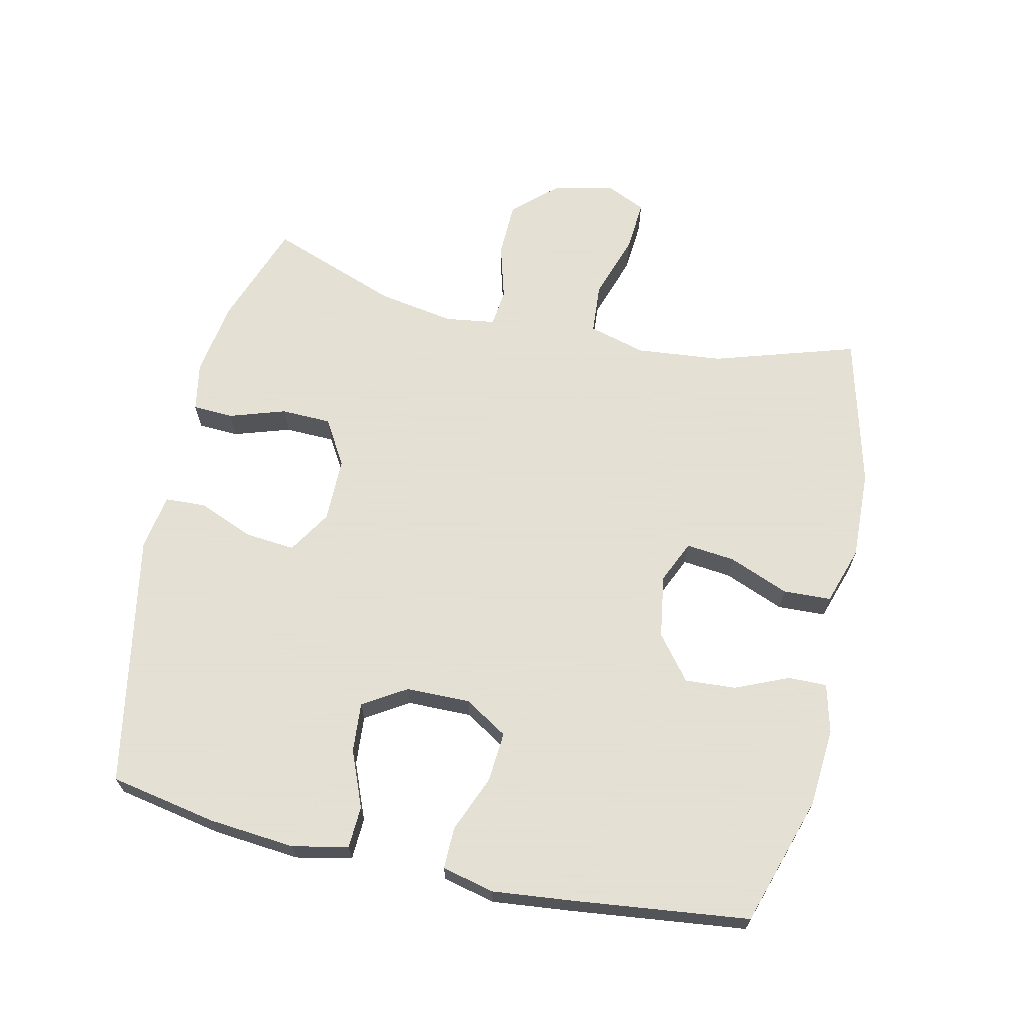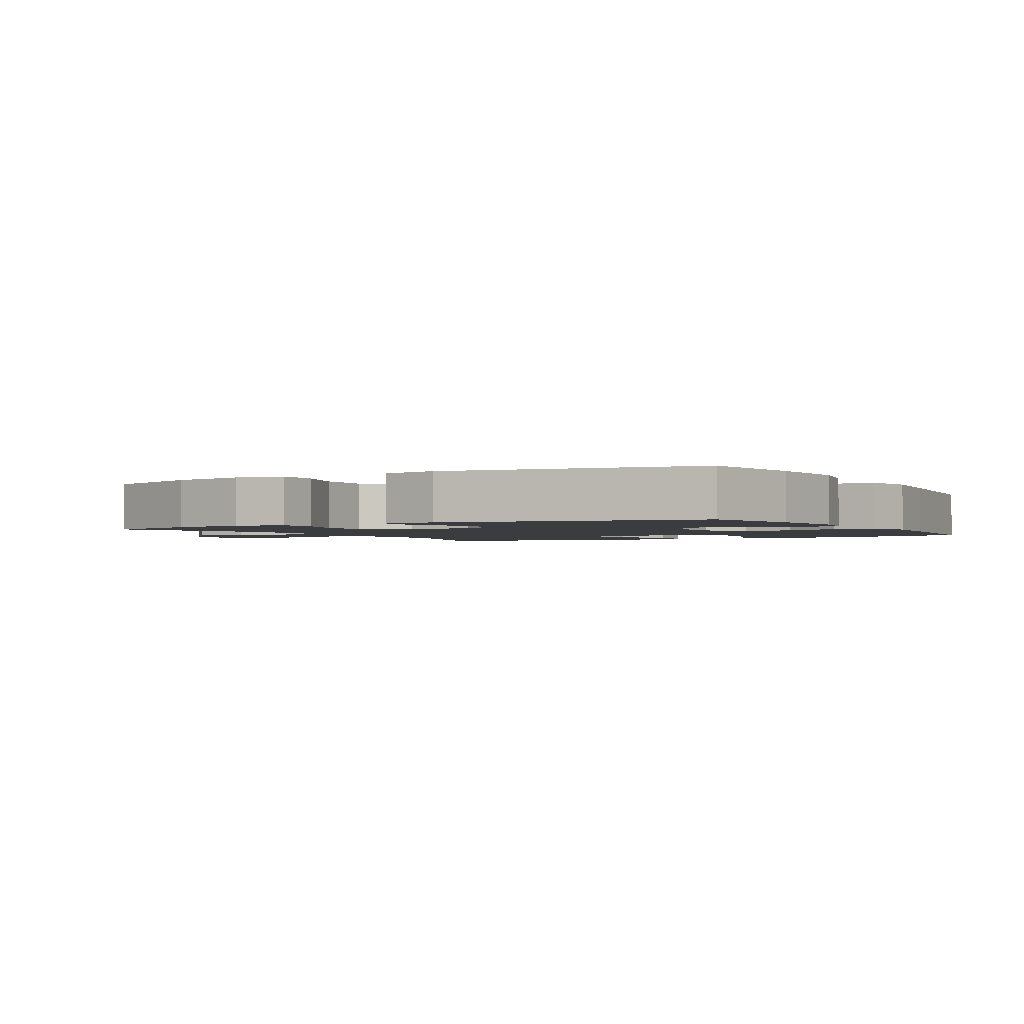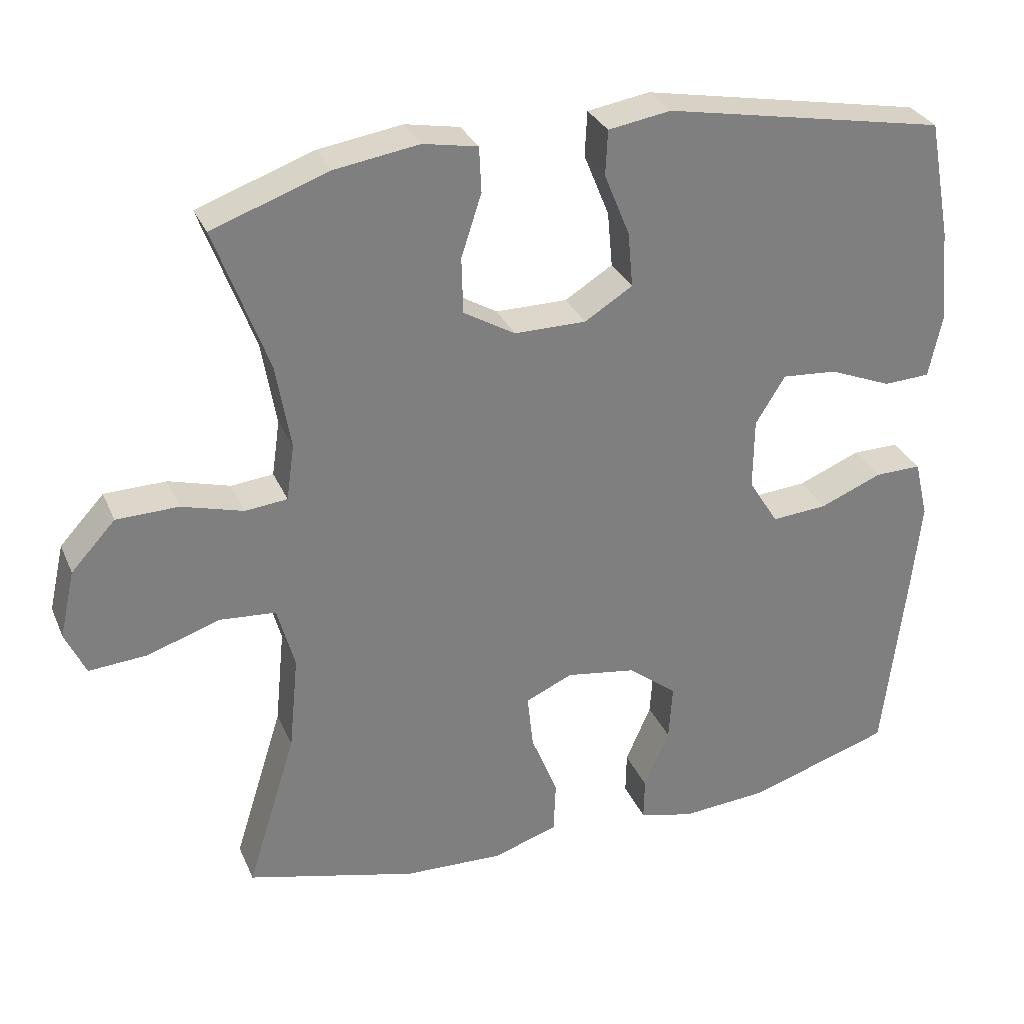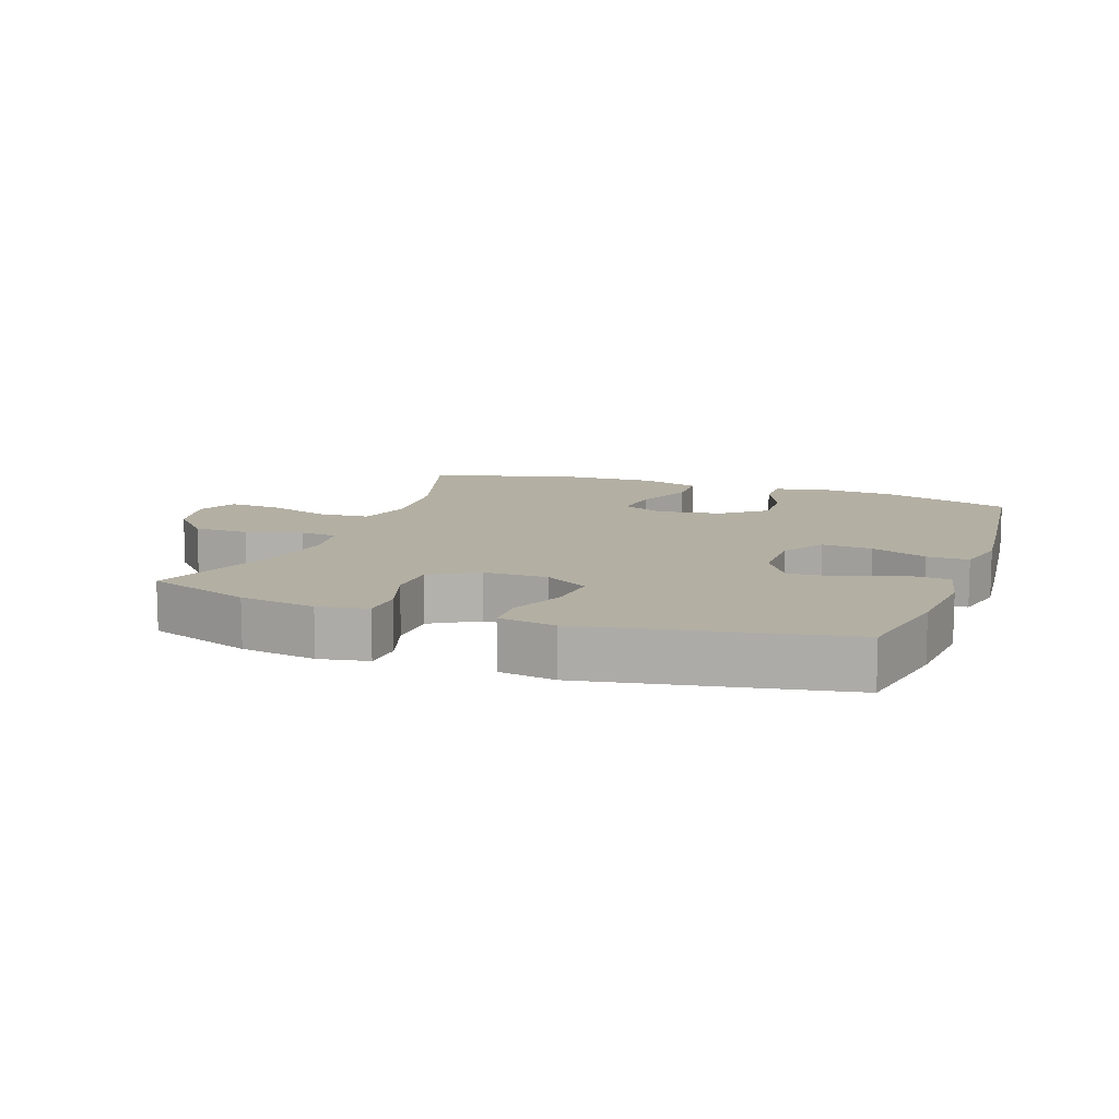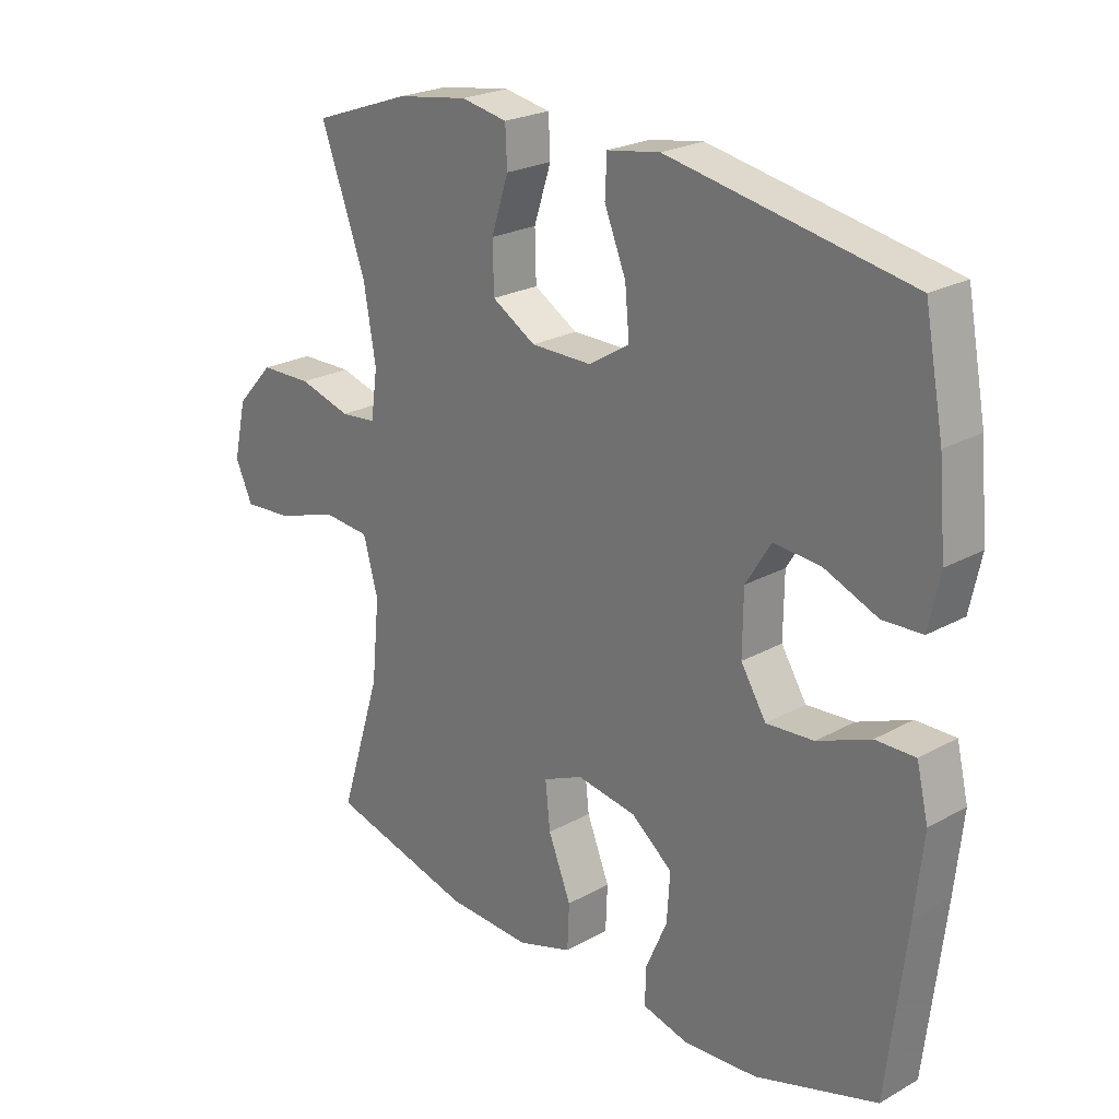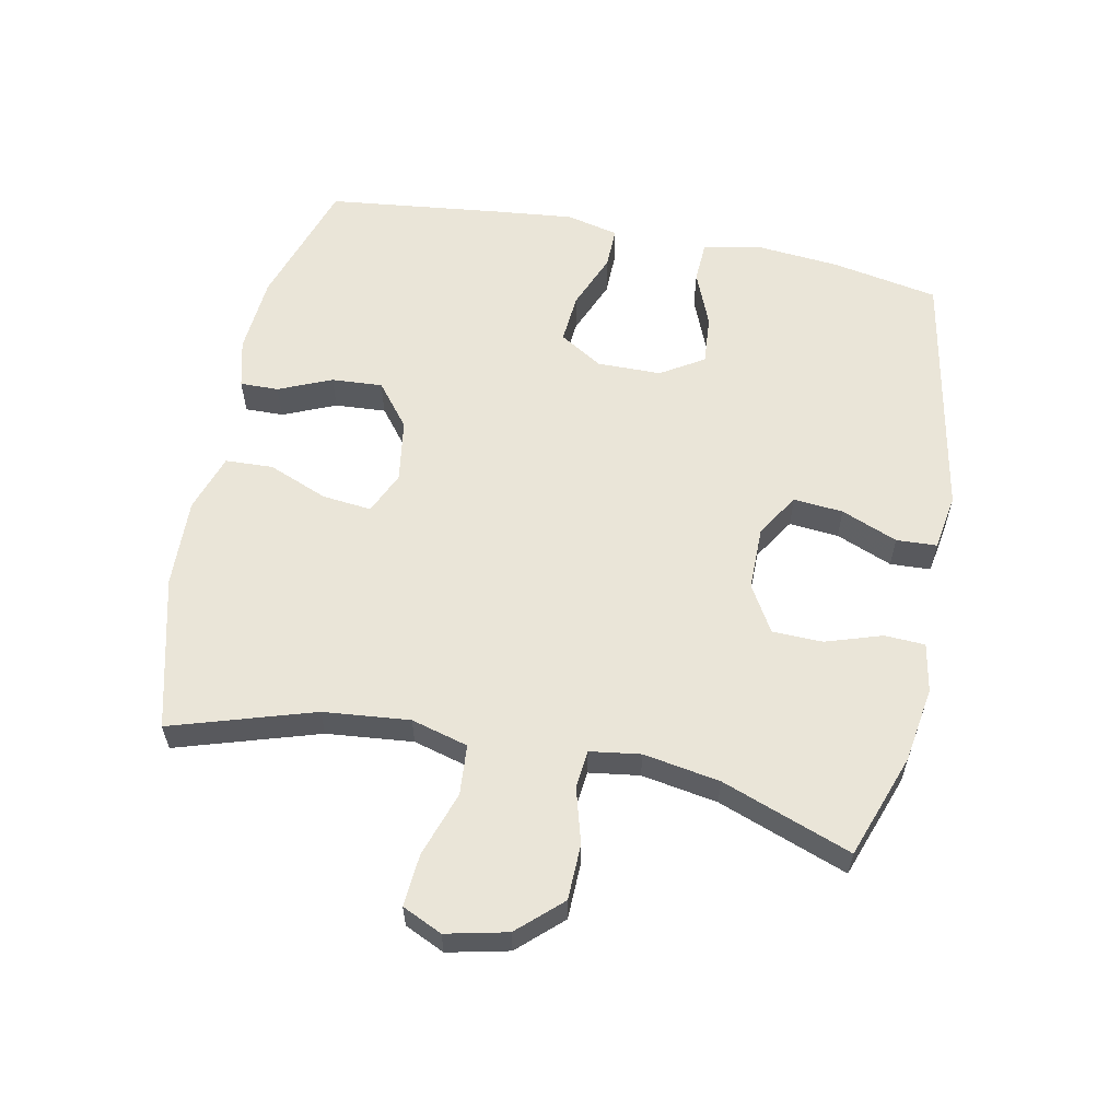
<metadata>
{"format":"obj","ext":"obj","renderer":"f3d","projection":"perspective","resolution":1024,"background":"white","views":[{"elev":66.2,"azim":102.6,"up":"+Y"},{"elev":-2.0,"azim":29.8,"up":"+Y"},{"elev":30.6,"azim":-20.5,"up":"+Z"},{"elev":11.1,"azim":19.8,"up":"+Y"},{"elev":23.6,"azim":47.0,"up":"+Z"},{"elev":58.8,"azim":-78.6,"up":"+Y"}]}
</metadata>
<code>
v -0.5 0.07 0.5
v -0.34 0.07 0.557
v -0.224 0.07 0.575
v -0.149 0.07 0.561
v -0.146 0.07 0.499
v -0.174 0.07 0.413
v -0.172 0.07 0.336
v -0.101 0.07 0.294
v -0.002 0.07 0.294
v 0.064 0.07 0.335
v 0.057 0.07 0.411
v 0.022 0.07 0.497
v 0.025 0.07 0.559
v 0.111 0.07 0.573
v 0.5 0.07 0.5
v 0.531 0.07 0.337
v 0.543 0.07 0.205
v 0.525 0.07 0.12
v 0.461 0.07 0.117
v 0.375 0.07 0.152
v 0.299 0.07 0.158
v 0.258 0.07 0.092
v 0.257 0.07 -0.006
v 0.298 0.07 -0.072
v 0.375 0.07 -0.066
v 0.461 0.07 -0.031
v 0.525 0.07 -0.03
v 0.544 0.07 -0.11
v 0.531 0.07 -0.234
v 0.5 0.07 -0.5
v 0.302 0.07 -0.563
v 0.182 0.07 -0.572
v 0.107 0.07 -0.553
v 0.108 0.07 -0.494
v 0.143 0.07 -0.413
v 0.148 0.07 -0.335
v 0.081 0.07 -0.282
v -0.016 0.07 -0.267
v -0.081 0.07 -0.296
v -0.073 0.07 -0.371
v -0.036 0.07 -0.463
v -0.039 0.07 -0.536
v -0.128 0.07 -0.565
v -0.265 0.07 -0.56
v -0.5 0.07 -0.5
v -0.432 0.07 -0.282
v -0.419 0.07 -0.15
v -0.443 0.07 -0.063
v -0.52 0.07 -0.057
v -0.62 0.07 -0.09
v -0.7 0.07 -0.096
v -0.728 0.07 -0.035
v -0.707 0.07 0.058
v -0.646 0.07 0.124
v -0.561 0.07 0.126
v -0.476 0.07 0.102
v -0.418 0.07 0.108
v -0.407 0.07 0.185
v -0.427 0.07 0.302
v -0.5 0 0.5
v -0.34 0 0.557
v -0.224 0 0.575
v -0.149 0 0.561
v -0.146 0 0.499
v -0.174 0 0.413
v -0.172 0 0.336
v -0.101 0 0.294
v -0.002 0 0.294
v 0.064 0 0.335
v 0.057 0 0.411
v 0.022 0 0.497
v 0.025 0 0.559
v 0.111 0 0.573
v 0.5 0 0.5
v 0.531 0 0.337
v 0.543 0 0.205
v 0.525 0 0.12
v 0.461 0 0.117
v 0.375 0 0.152
v 0.299 0 0.158
v 0.258 0 0.092
v 0.257 0 -0.006
v 0.298 0 -0.072
v 0.375 0 -0.066
v 0.461 0 -0.031
v 0.525 0 -0.03
v 0.544 0 -0.11
v 0.531 0 -0.234
v 0.5 0 -0.5
v 0.302 0 -0.563
v 0.182 0 -0.572
v 0.107 0 -0.553
v 0.108 0 -0.494
v 0.143 0 -0.413
v 0.148 0 -0.335
v 0.081 0 -0.282
v -0.016 0 -0.267
v -0.081 0 -0.296
v -0.073 0 -0.371
v -0.036 0 -0.463
v -0.039 0 -0.536
v -0.128 0 -0.565
v -0.265 0 -0.56
v -0.5 0 -0.5
v -0.432 0 -0.282
v -0.419 0 -0.15
v -0.443 0 -0.063
v -0.52 0 -0.057
v -0.62 0 -0.09
v -0.7 0 -0.096
v -0.728 0 -0.035
v -0.707 0 0.058
v -0.646 0 0.124
v -0.561 0 0.126
v -0.476 0 0.102
v -0.418 0 0.108
v -0.407 0 0.185
v -0.427 0 0.302
f 53 54 55 56
f 53 56 57
f 52 53 57
f 49 50 51 52
f 48 49 52 57
f 47 48 57
f 43 44 45 46
f 43 46 47
f 40 41 42 43
f 39 40 43 47
f 38 39 47 57
f 32 33 34 35
f 32 35 36
f 31 32 36
f 30 31 36
f 29 30 36 37
f 25 26 27 28
f 24 25 28 29
f 17 18 19 20
f 17 20 21
f 16 17 21
f 15 16 21
f 14 15 21 22
f 11 12 13 14
f 10 11 14 22
f 3 4 5 6
f 3 6 7
f 59 1 2 3
f 58 59 3 7
f 24 29 37 38
f 23 24 38 57
f 9 10 22 23
f 8 9 23 57
f 7 8 57 58
f 115 114 113 112
f 116 115 112
f 116 112 111
f 111 110 109 108
f 116 111 108 107
f 116 107 106
f 105 104 103 102
f 106 105 102
f 102 101 100 99
f 106 102 99 98
f 116 106 98 97
f 94 93 92 91
f 95 94 91
f 95 91 90
f 95 90 89
f 96 95 89 88
f 87 86 85 84
f 88 87 84 83
f 79 78 77 76
f 80 79 76
f 80 76 75
f 80 75 74
f 81 80 74 73
f 73 72 71 70
f 81 73 70 69
f 65 64 63 62
f 66 65 62
f 62 61 60 118
f 66 62 118 117
f 97 96 88 83
f 116 97 83 82
f 82 81 69 68
f 116 82 68 67
f 117 116 67 66
f 1 60 61 2
f 2 61 62 3
f 3 62 63 4
f 4 63 64 5
f 5 64 65 6
f 6 65 66 7
f 7 66 67 8
f 8 67 68 9
f 9 68 69 10
f 10 69 70 11
f 11 70 71 12
f 12 71 72 13
f 13 72 73 14
f 14 73 74 15
f 15 74 75 16
f 16 75 76 17
f 17 76 77 18
f 18 77 78 19
f 19 78 79 20
f 20 79 80 21
f 21 80 81 22
f 22 81 82 23
f 23 82 83 24
f 24 83 84 25
f 25 84 85 26
f 26 85 86 27
f 27 86 87 28
f 28 87 88 29
f 29 88 89 30
f 30 89 90 31
f 31 90 91 32
f 32 91 92 33
f 33 92 93 34
f 34 93 94 35
f 35 94 95 36
f 36 95 96 37
f 37 96 97 38
f 38 97 98 39
f 39 98 99 40
f 40 99 100 41
f 41 100 101 42
f 42 101 102 43
f 43 102 103 44
f 44 103 104 45
f 45 104 105 46
f 46 105 106 47
f 47 106 107 48
f 48 107 108 49
f 49 108 109 50
f 50 109 110 51
f 51 110 111 52
f 52 111 112 53
f 53 112 113 54
f 54 113 114 55
f 55 114 115 56
f 56 115 116 57
f 57 116 117 58
f 58 117 118 59
f 59 118 60 1

</code>
